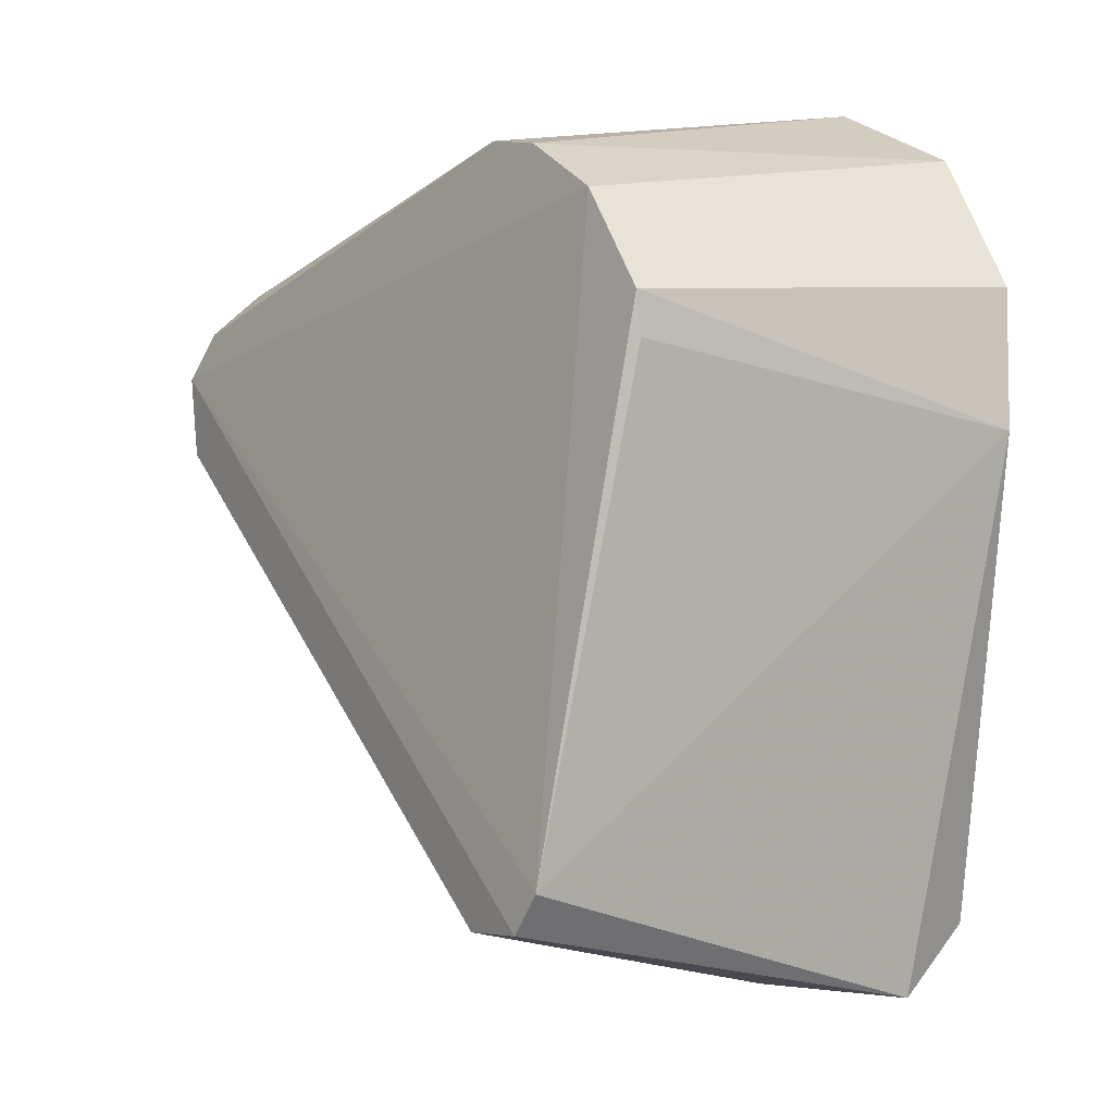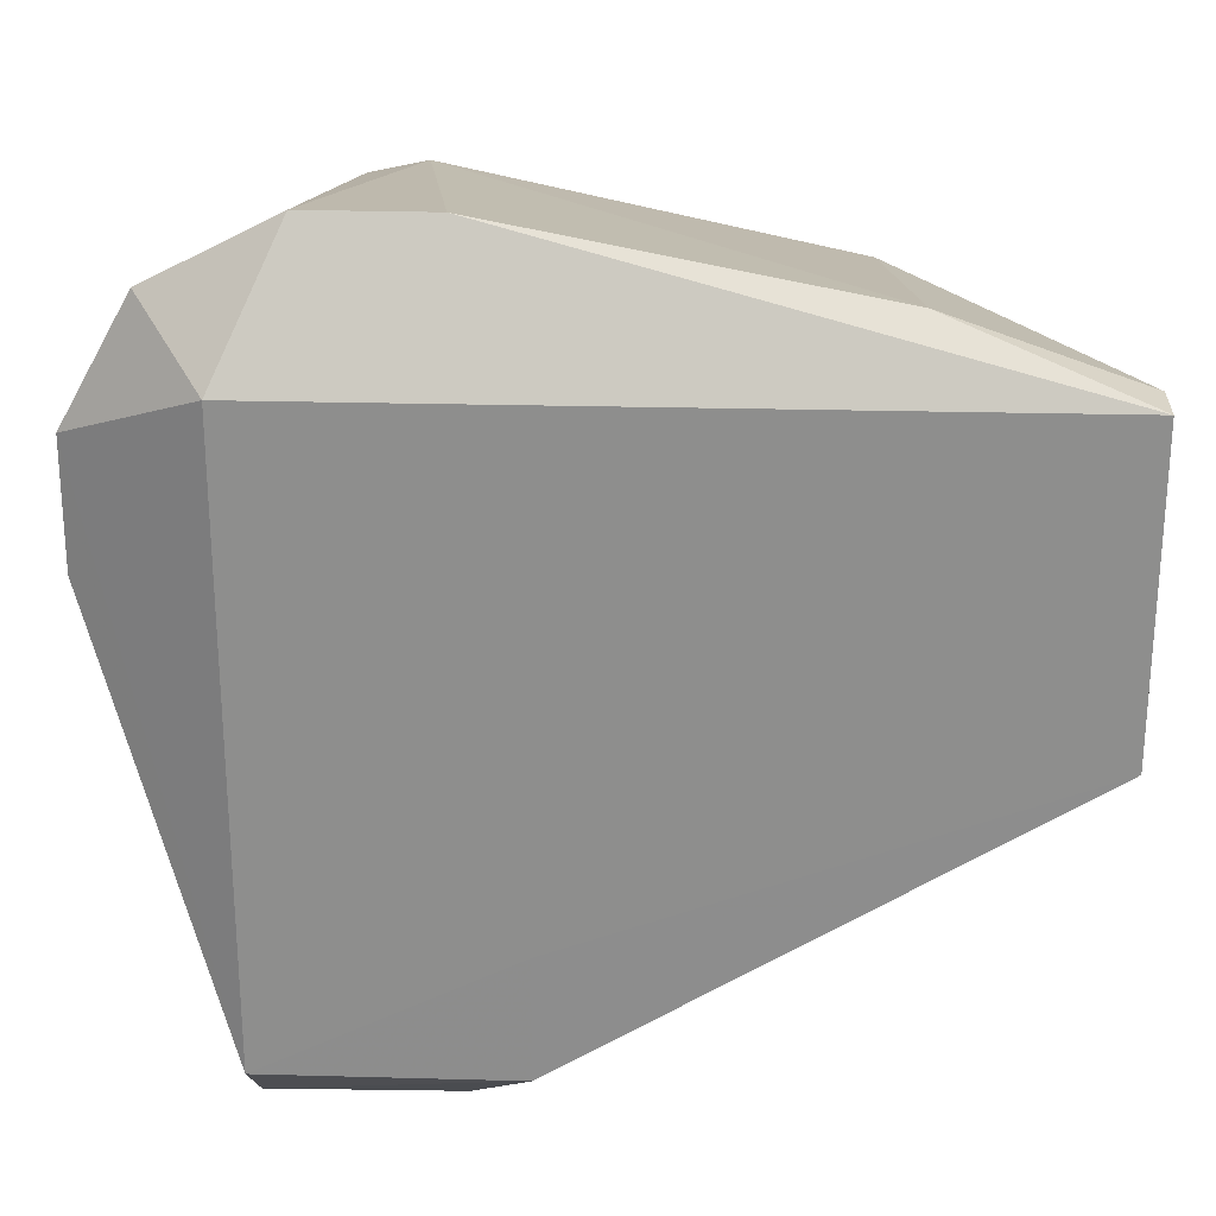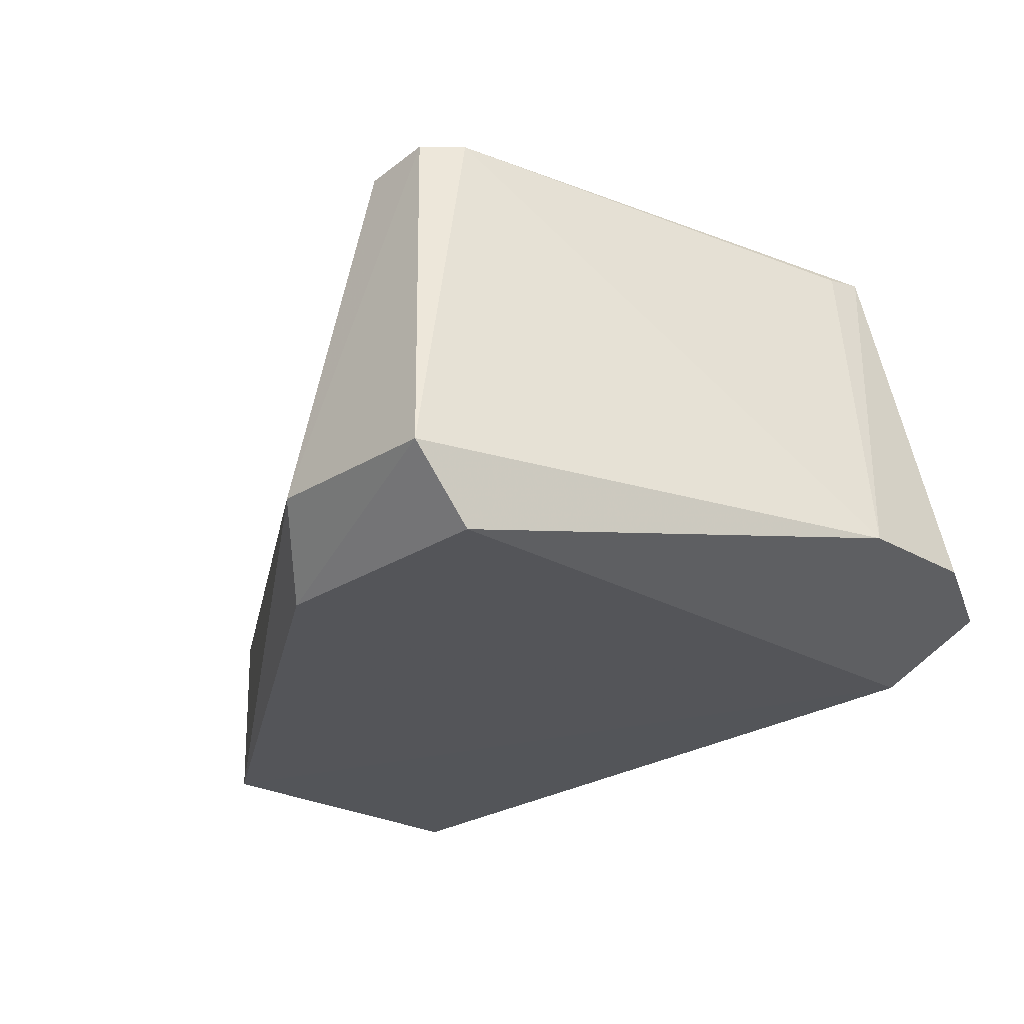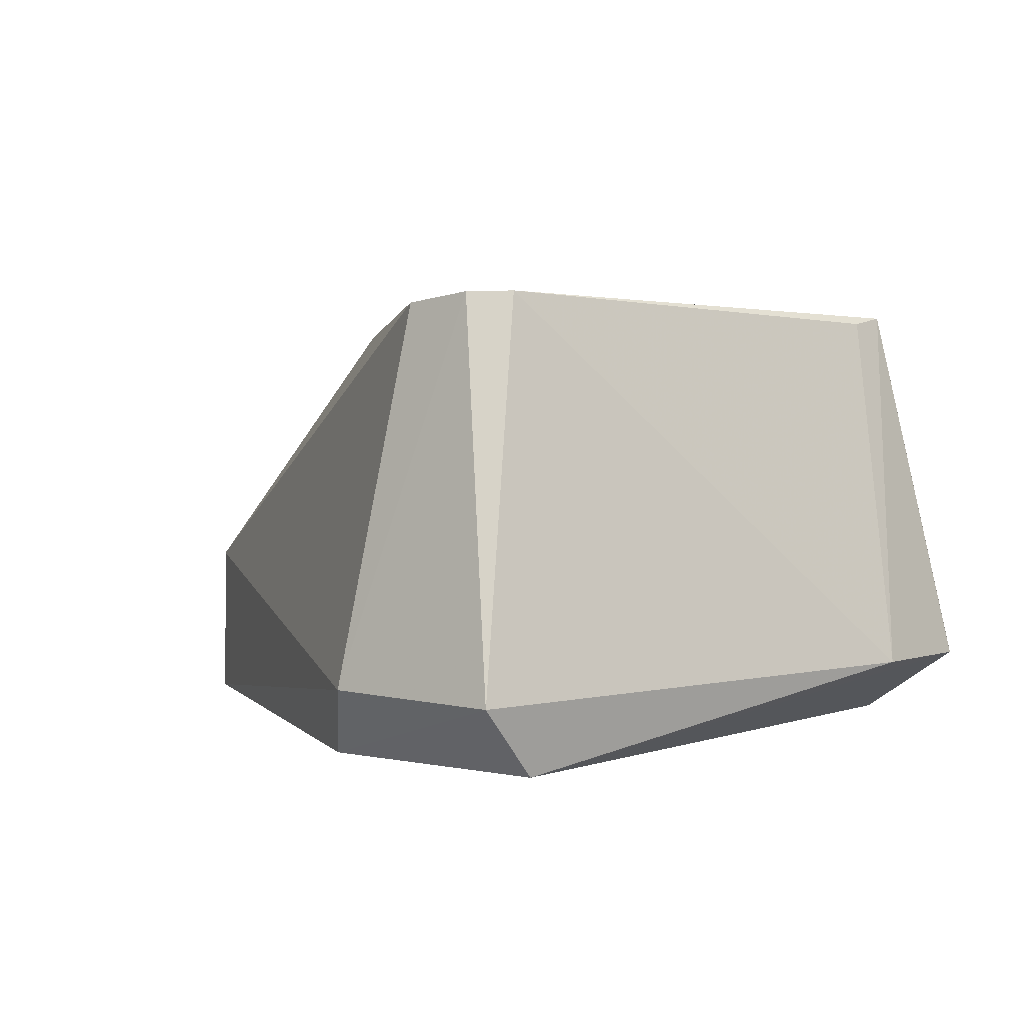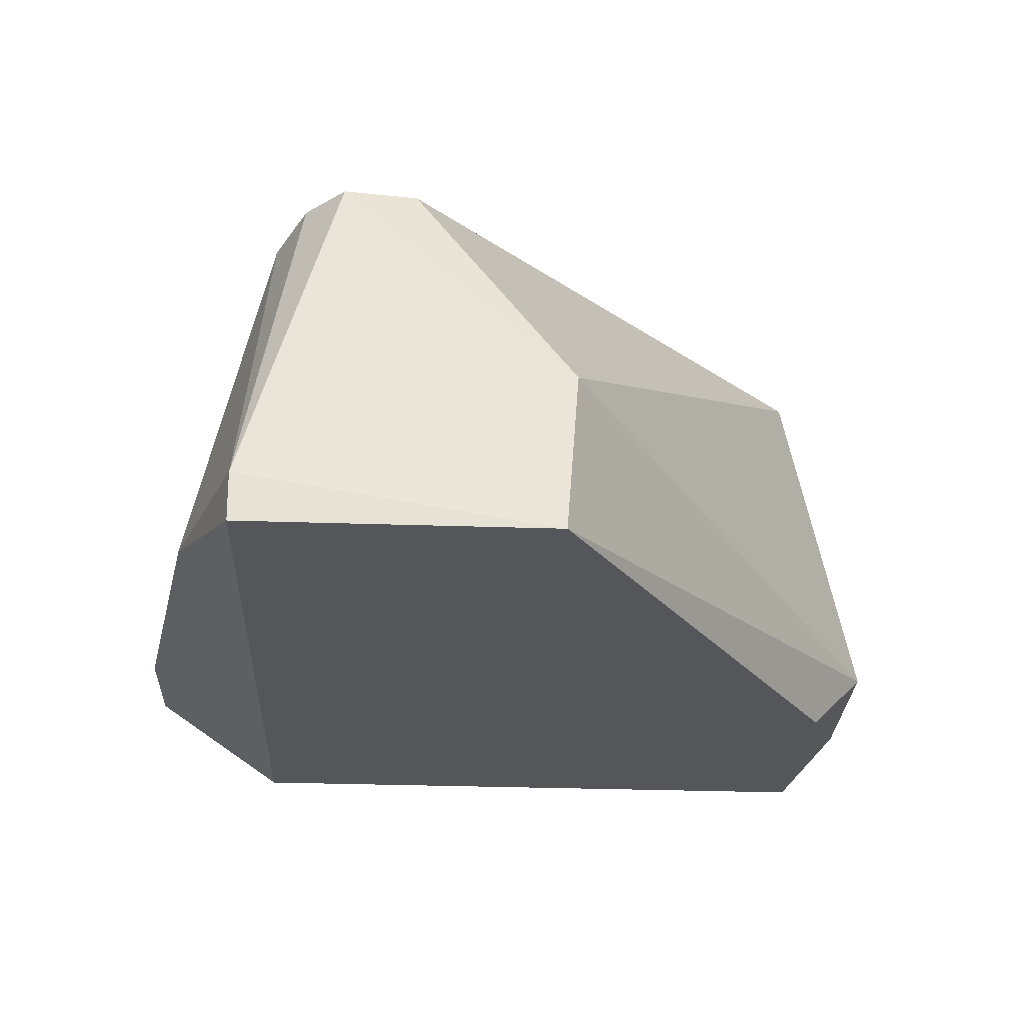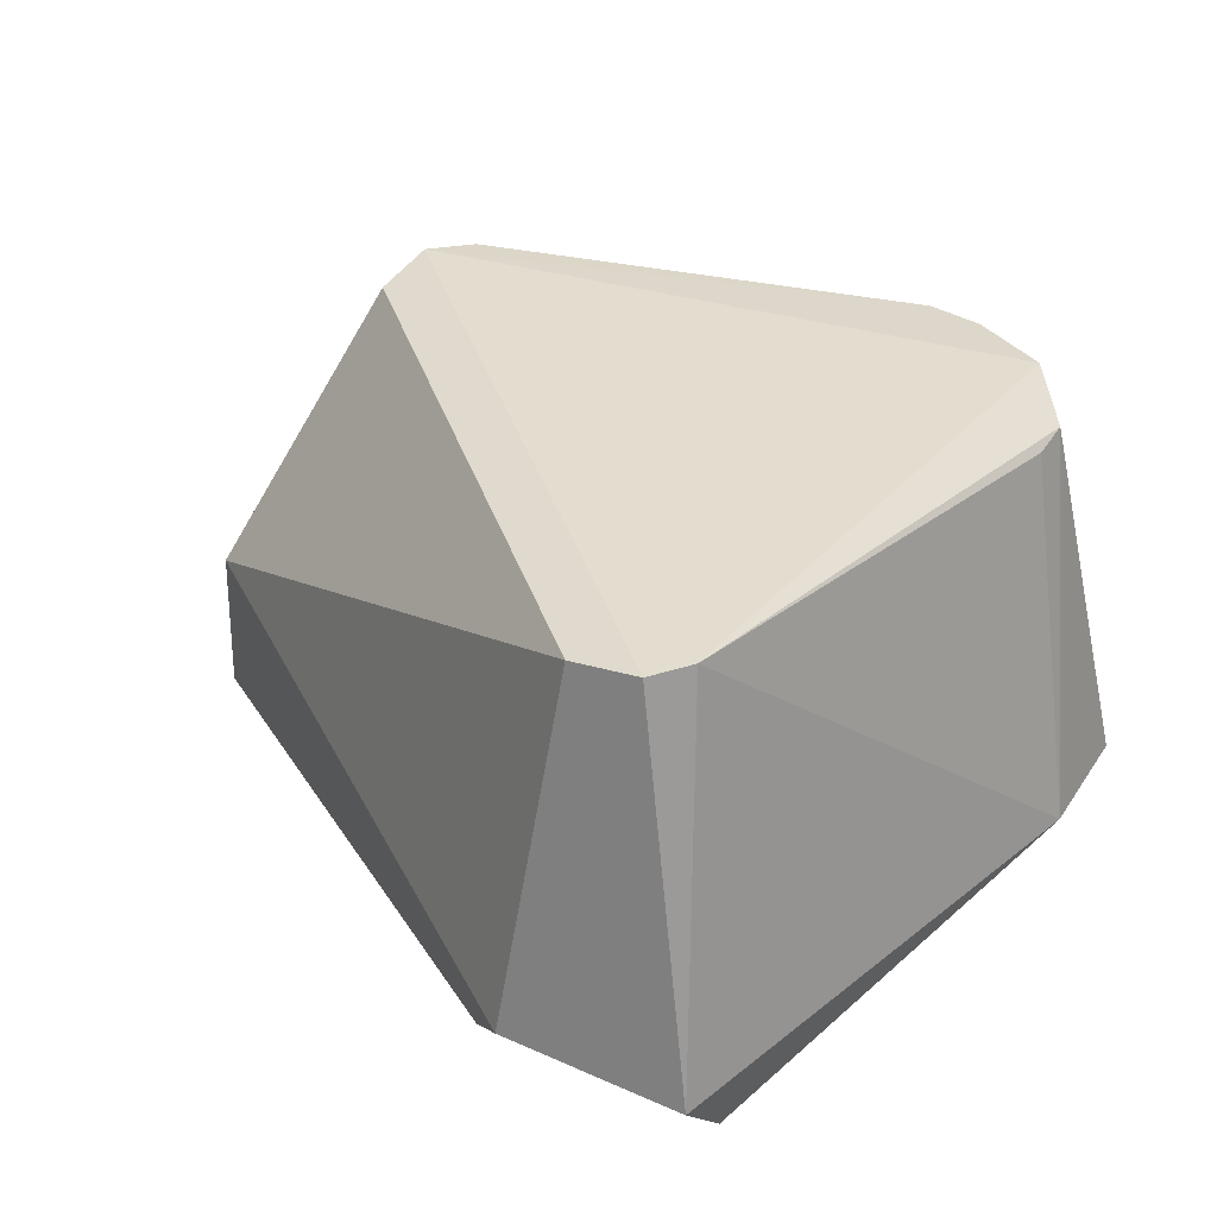
<metadata>
{"format":"obj","ext":"obj","renderer":"f3d","projection":"perspective","resolution":1024,"background":"white","views":[{"elev":-4.3,"azim":50.7,"up":"+Y"},{"elev":25.3,"azim":-177.7,"up":"+Y"},{"elev":-24.8,"azim":46.6,"up":"+Z"},{"elev":2.5,"azim":39.4,"up":"+Z"},{"elev":-25.7,"azim":-92.3,"up":"+Z"},{"elev":36.0,"azim":29.4,"up":"+Z"}]}
</metadata>
<code>
v 0.1207 0.1206 0.03041
v 0.1291 0.1087 0.007123
v 0.1166 0.1288 0.006982
v 0.07312 0.1205 0.002182
v 0.1108 0.08122 0.03047
v 0.1205 0.1205 0.002285
v 0.08632 0.1196 0.02882
v 0.1247 0.1246 0.007126
v 0.1172 0.08354 0.03109
v 0.1047 0.08101 0.001983
v 0.1118 0.1247 0.02981
v 0.07415 0.09992 0.01266
v 0.1291 0.1167 0.00713
v 0.1155 0.1239 0.02995
v 0.1243 0.1147 0.03025
v 0.08085 0.1148 0.03027
v 0.1205 0.07695 0.006477
v 0.1047 0.0889 0.002006
v 0.08492 0.1246 0.005497
v 0.1086 0.07696 0.006683
v 0.07312 0.1008 0.002025
v 0.1205 0.08102 0.002013
v 0.1242 0.1122 0.02981
v 0.1153 0.08126 0.03101
v 0.08076 0.11 0.02977
v 0.07313 0.1205 0.005334
v 0.08311 0.1175 0.03
v 0.1087 0.1288 0.006955
f 8 6 3
f 13 6 8
f 14 8 3
f 14 1 8
f 14 11 1
f 14 3 11
f 15 1 9
f 15 2 13
f 15 13 8
f 15 8 1
f 16 9 1
f 16 1 11
f 17 2 9
f 19 7 11
f 20 5 12
f 20 10 17
f 21 20 12
f 21 10 20
f 21 18 10
f 21 4 6
f 21 6 18
f 22 13 2
f 22 6 13
f 22 2 17
f 22 17 10
f 22 18 6
f 22 10 18
f 23 15 9
f 23 9 2
f 23 2 15
f 24 16 5
f 24 9 16
f 24 17 9
f 24 20 17
f 24 5 20
f 25 16 12
f 25 12 5
f 25 5 16
f 26 12 16
f 26 21 12
f 26 4 21
f 26 19 4
f 26 7 19
f 27 16 11
f 27 11 7
f 27 26 16
f 27 7 26
f 28 19 11
f 28 11 3
f 28 4 19
f 28 6 4
f 28 3 6

</code>
